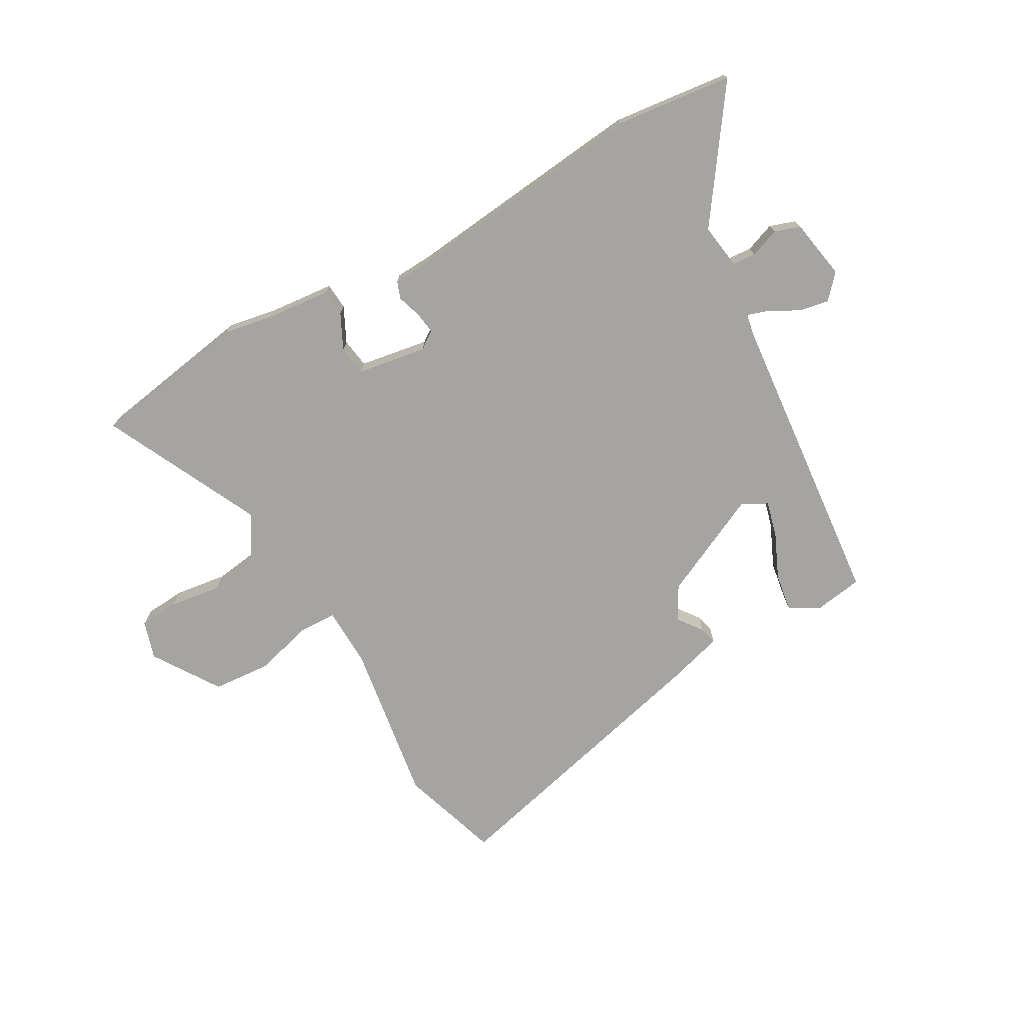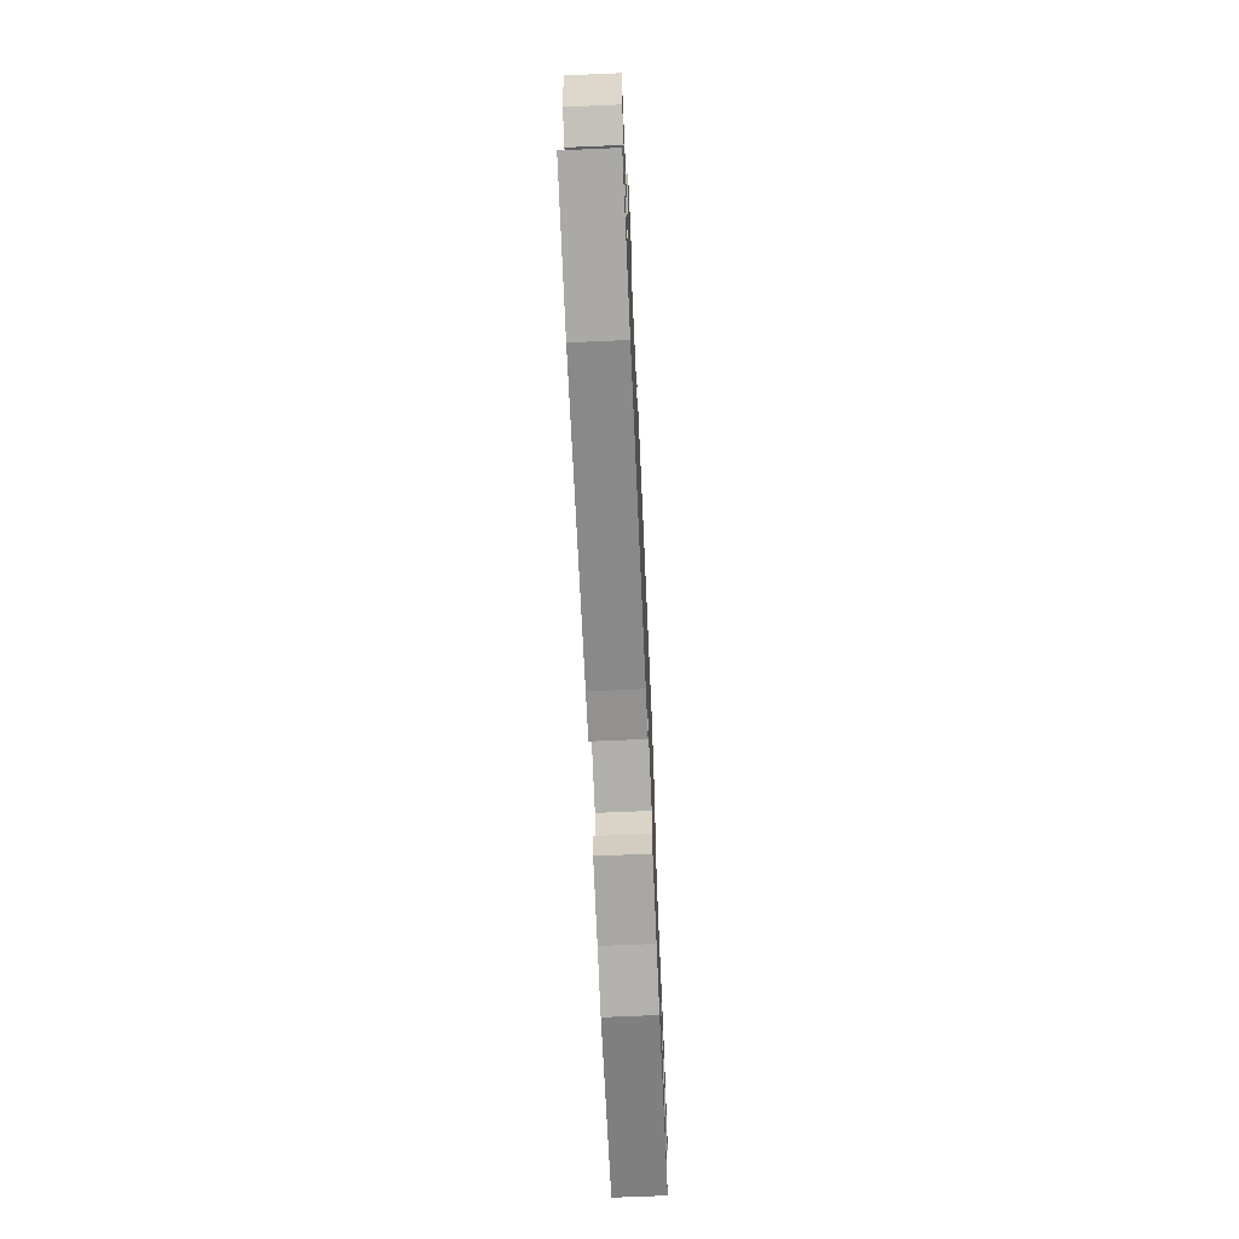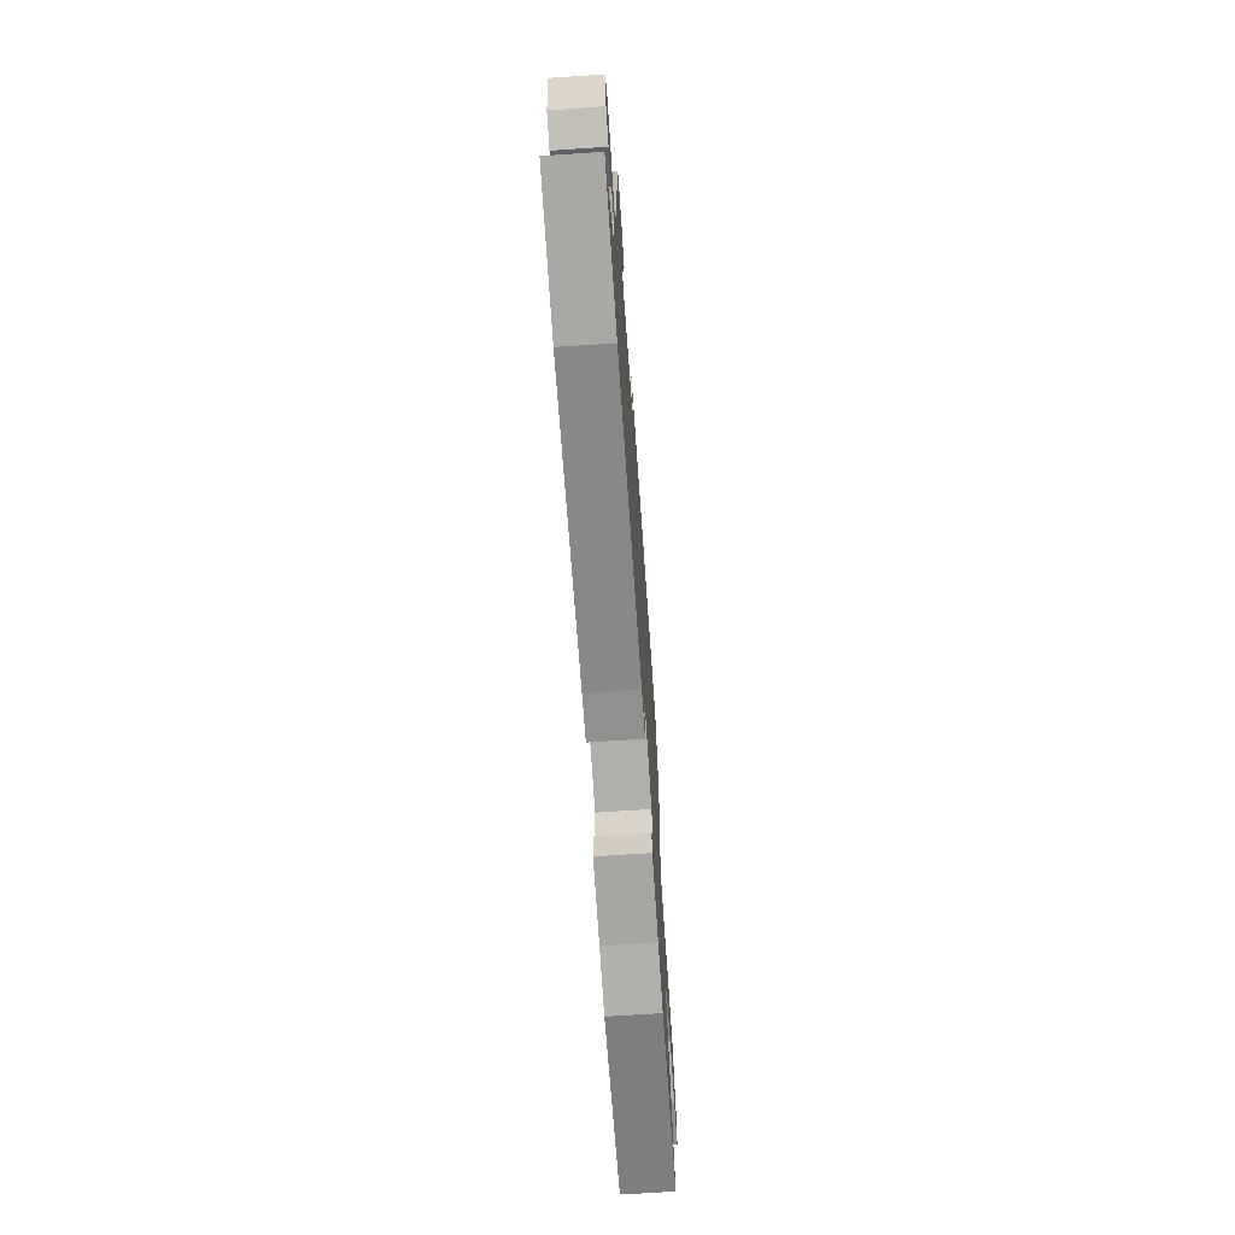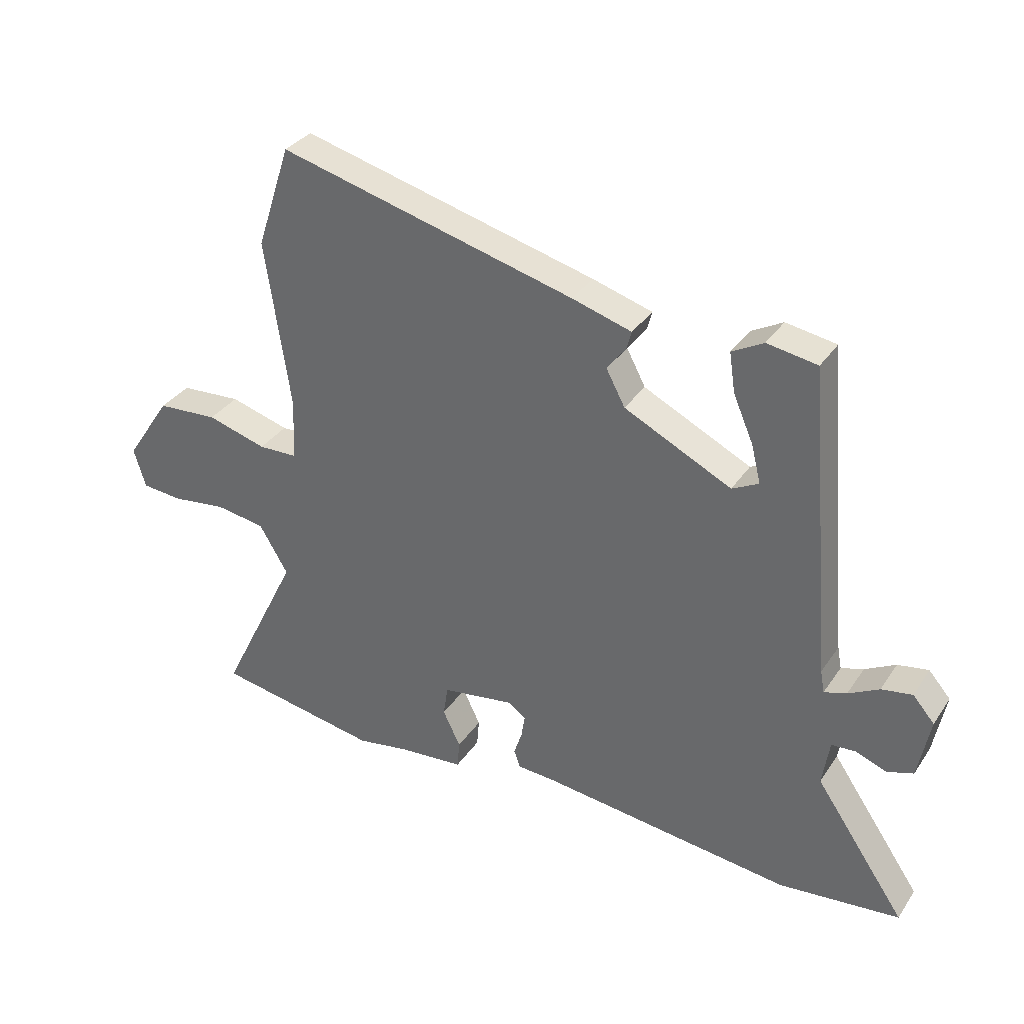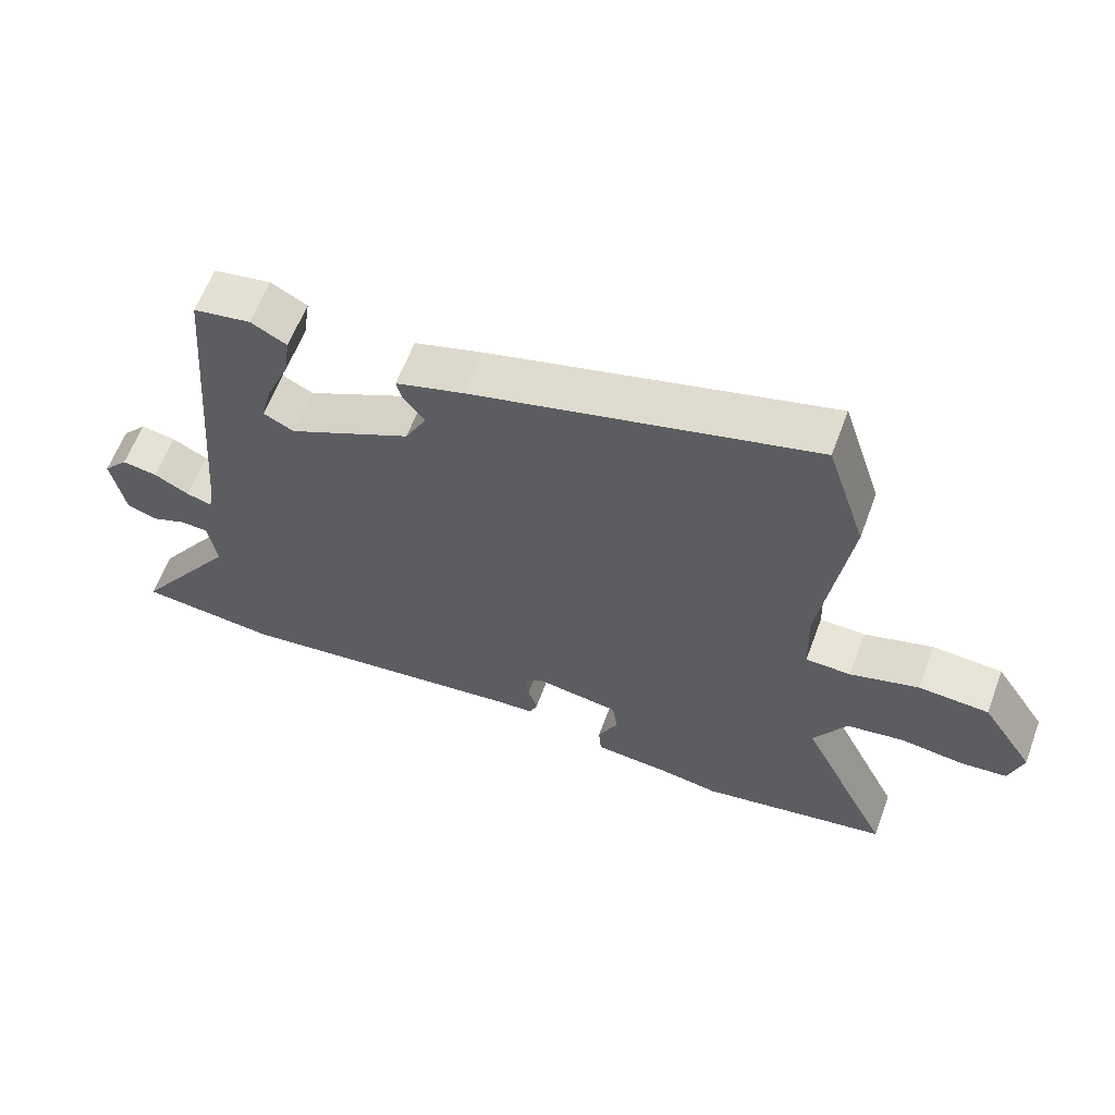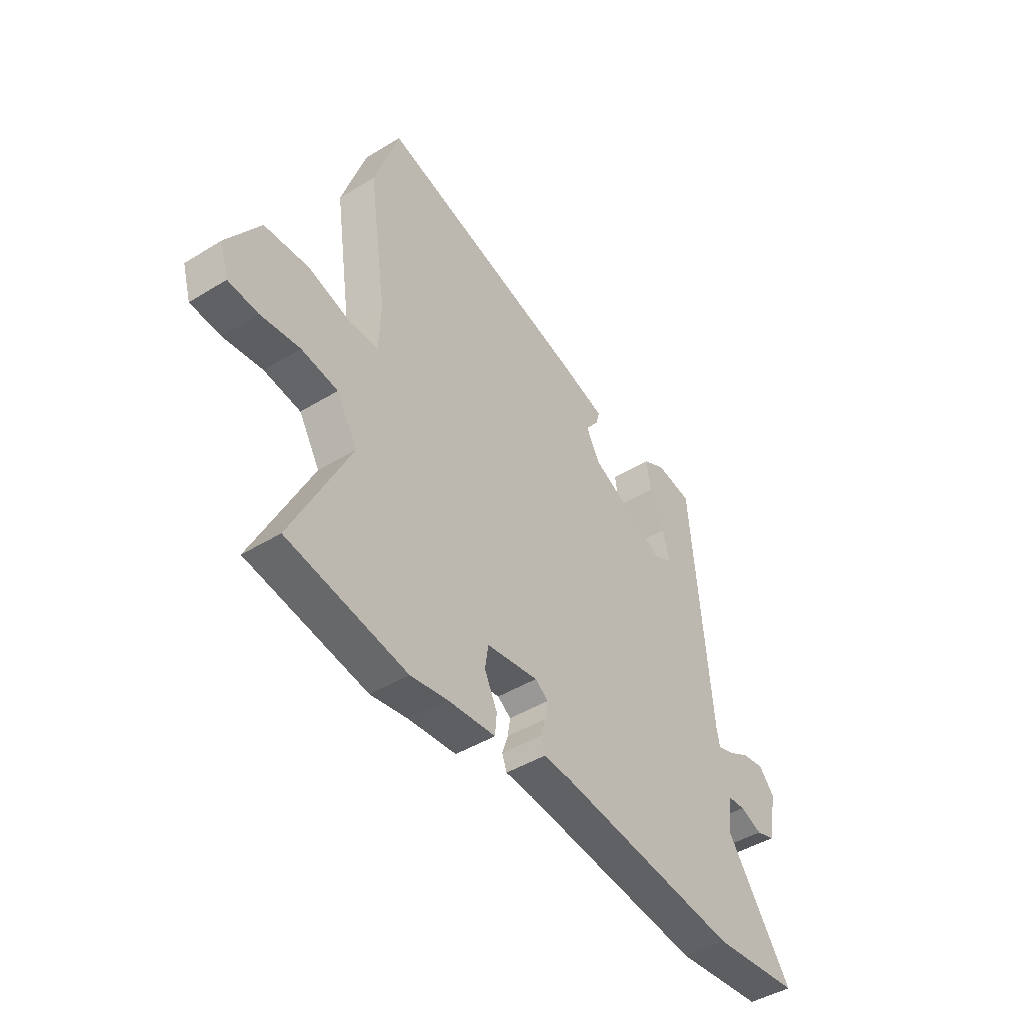
<metadata>
{"format":"obj","ext":"obj","renderer":"f3d","projection":"perspective","resolution":1024,"background":"white","views":[{"elev":-73.4,"azim":-151.0,"up":"+Y"},{"elev":-69.6,"azim":-87.5,"up":"+Z"},{"elev":-69.2,"azim":-86.2,"up":"+Z"},{"elev":33.6,"azim":-151.0,"up":"+Z"},{"elev":61.3,"azim":20.4,"up":"+Z"},{"elev":-44.9,"azim":125.5,"up":"+Z"}]}
</metadata>
<code>
v 0.46 0.07 0.621
v 0.518 0.07 0.445
v 0.476 0.07 0.159
v 0.48 0.07 0.054
v 0.547 0.07 0.052
v 0.648 0.07 0.081
v 0.752 0.07 0.074
v 0.829 0.07 -0.042
v 0.809 0.07 -0.109
v 0.739 0.07 -0.115
v 0.647 0.07 -0.103
v 0.562 0.07 -0.116
v 0.513 0.07 -0.198
v 0.649 0.07 -0.474
v 0.369 0.07 -0.523
v 0.282 0.07 -0.508
v 0.169 0.07 -0.498
v 0.165 0.07 -0.451
v 0.195 0.07 -0.389
v 0.187 0.07 -0.337
v 0.065 0.07 -0.318
v 0.034 0.07 -0.34
v 0.04 0.07 -0.379
v 0.054 0.07 -0.421
v 0.043 0.07 -0.451
v -0.022 0.07 -0.455
v -0.452 0.07 -0.505
v -0.658 0.07 -0.483
v -0.503 0.07 -0.258
v -0.515 0.07 -0.179
v -0.556 0.07 -0.176
v -0.608 0.07 -0.196
v -0.653 0.07 -0.181
v -0.673 0.07 -0.075
v -0.636 0.07 -0.033
v -0.584 0.07 -0.042
v -0.532 0.07 -0.07
v -0.494 0.07 -0.082
v -0.487 0.07 -0.044
v -0.441 0.07 0.486
v -0.356 0.07 0.5
v -0.303 0.07 0.471
v -0.313 0.07 0.404
v -0.347 0.07 0.326
v -0.363 0.07 0.262
v -0.318 0.07 0.239
v -0.136 0.07 0.328
v -0.104 0.07 0.388
v -0.136 0.07 0.43
v -0.144 0.07 0.461
v -0.043 0.07 0.491
v 0.46 0 0.621
v 0.518 0 0.445
v 0.476 0 0.159
v 0.48 0 0.054
v 0.547 0 0.052
v 0.648 0 0.081
v 0.752 0 0.074
v 0.829 0 -0.042
v 0.809 0 -0.109
v 0.739 0 -0.115
v 0.647 0 -0.103
v 0.562 0 -0.116
v 0.513 0 -0.198
v 0.649 0 -0.474
v 0.369 0 -0.523
v 0.282 0 -0.508
v 0.169 0 -0.498
v 0.165 0 -0.451
v 0.195 0 -0.389
v 0.187 0 -0.337
v 0.065 0 -0.318
v 0.034 0 -0.34
v 0.04 0 -0.379
v 0.054 0 -0.421
v 0.043 0 -0.451
v -0.022 0 -0.455
v -0.452 0 -0.505
v -0.658 0 -0.483
v -0.503 0 -0.258
v -0.515 0 -0.179
v -0.556 0 -0.176
v -0.608 0 -0.196
v -0.653 0 -0.181
v -0.673 0 -0.075
v -0.636 0 -0.033
v -0.584 0 -0.042
v -0.532 0 -0.07
v -0.494 0 -0.082
v -0.487 0 -0.044
v -0.441 0 0.486
v -0.356 0 0.5
v -0.303 0 0.471
v -0.313 0 0.404
v -0.347 0 0.326
v -0.363 0 0.262
v -0.318 0 0.239
v -0.136 0 0.328
v -0.104 0 0.388
v -0.136 0 0.43
v -0.144 0 0.461
v -0.043 0 0.491
f 1 2 3
f 51 1 3
f 50 51 3
f 49 50 3
f 48 49 3
f 47 48 3 4
f 46 47 4
f 42 43 44
f 41 42 44
f 40 41 44
f 39 40 44 45
f 38 39 45 46
f 35 36 37
f 34 35 37
f 33 34 37
f 32 33 37
f 31 32 37
f 30 31 37 38
f 38 46 4
f 30 38 4
f 29 30 4
f 26 27 28 29
f 25 26 29
f 24 25 29
f 23 24 29
f 16 17 18 19
f 16 19 20
f 15 16 20
f 14 15 20
f 13 14 20
f 12 13 20 21
f 9 10 11
f 8 9 11
f 7 8 11
f 6 7 11
f 5 6 11
f 5 11 12
f 4 5 12 21
f 22 23 29
f 4 21 22 29
f 54 53 52
f 54 52 102
f 54 102 101
f 54 101 100
f 54 100 99
f 55 54 99 98
f 55 98 97
f 95 94 93
f 95 93 92
f 95 92 91
f 96 95 91 90
f 97 96 90 89
f 88 87 86
f 88 86 85
f 88 85 84
f 88 84 83
f 88 83 82
f 89 88 82 81
f 55 97 89
f 55 89 81
f 55 81 80
f 80 79 78 77
f 80 77 76
f 80 76 75
f 80 75 74
f 70 69 68 67
f 71 70 67
f 71 67 66
f 71 66 65
f 71 65 64
f 72 71 64 63
f 62 61 60
f 62 60 59
f 62 59 58
f 62 58 57
f 62 57 56
f 63 62 56
f 72 63 56 55
f 80 74 73
f 80 73 72 55
f 1 52 53 2
f 2 53 54 3
f 3 54 55 4
f 4 55 56 5
f 5 56 57 6
f 6 57 58 7
f 7 58 59 8
f 8 59 60 9
f 9 60 61 10
f 10 61 62 11
f 11 62 63 12
f 12 63 64 13
f 13 64 65 14
f 14 65 66 15
f 15 66 67 16
f 16 67 68 17
f 17 68 69 18
f 18 69 70 19
f 19 70 71 20
f 20 71 72 21
f 21 72 73 22
f 22 73 74 23
f 23 74 75 24
f 24 75 76 25
f 25 76 77 26
f 26 77 78 27
f 27 78 79 28
f 28 79 80 29
f 29 80 81 30
f 30 81 82 31
f 31 82 83 32
f 32 83 84 33
f 33 84 85 34
f 34 85 86 35
f 35 86 87 36
f 36 87 88 37
f 37 88 89 38
f 38 89 90 39
f 39 90 91 40
f 40 91 92 41
f 41 92 93 42
f 42 93 94 43
f 43 94 95 44
f 44 95 96 45
f 45 96 97 46
f 46 97 98 47
f 47 98 99 48
f 48 99 100 49
f 49 100 101 50
f 50 101 102 51
f 51 102 52 1

</code>
